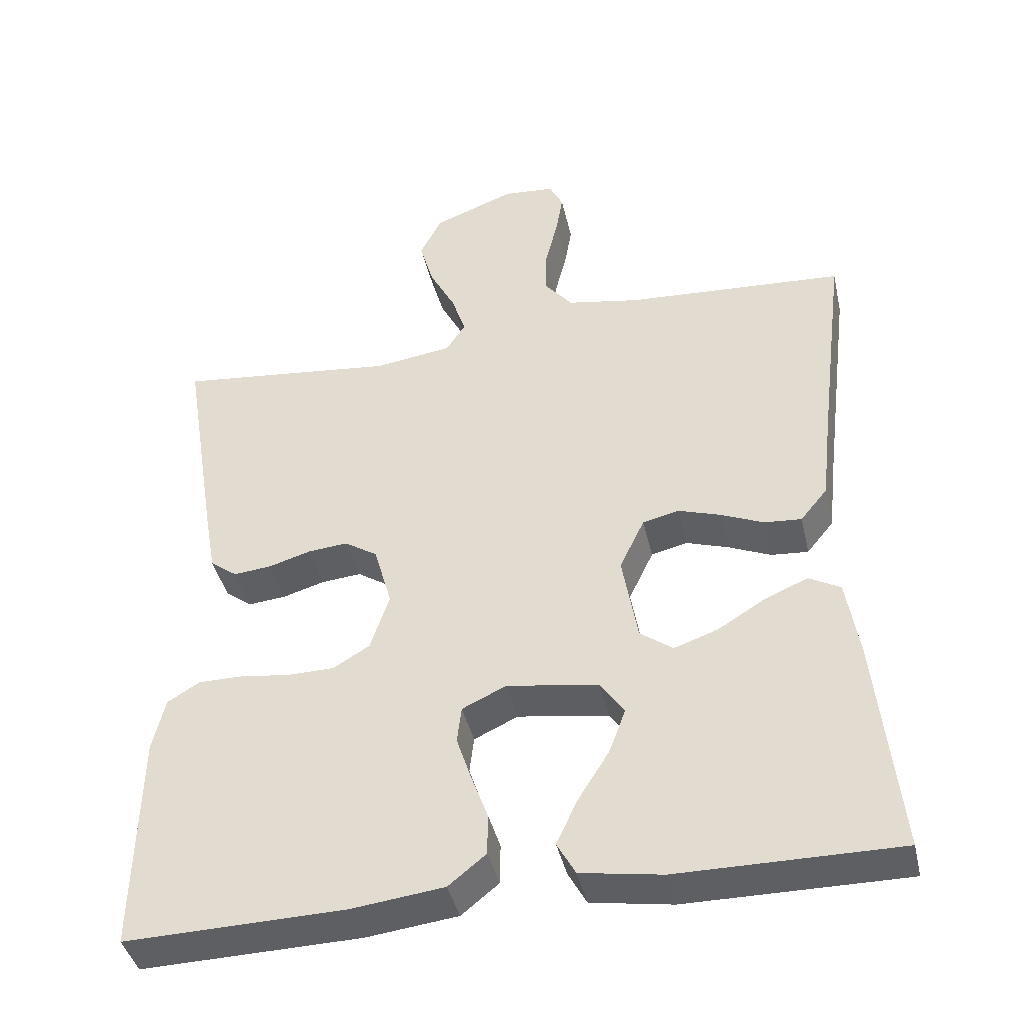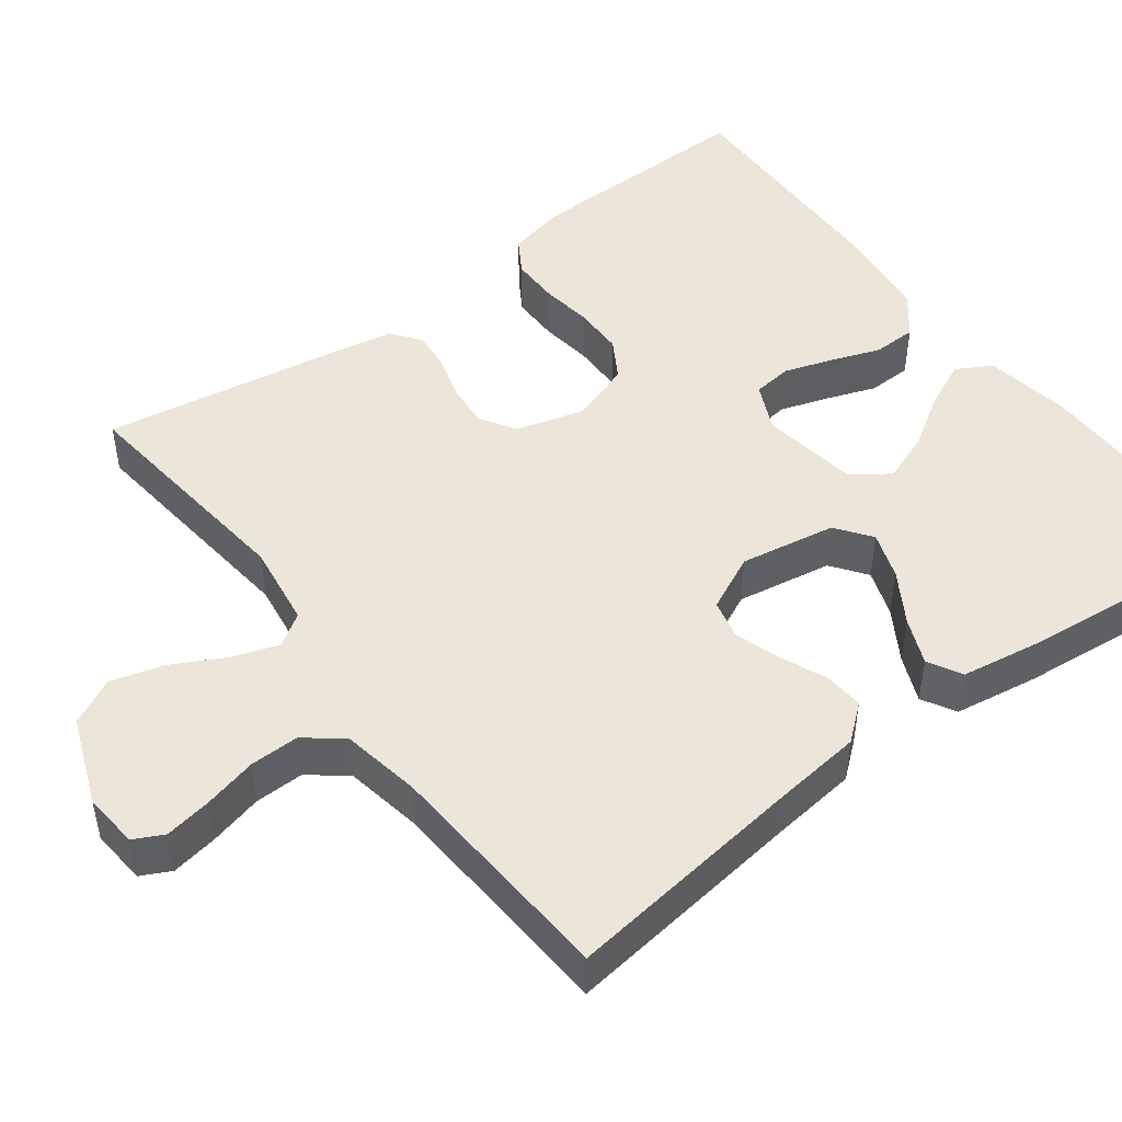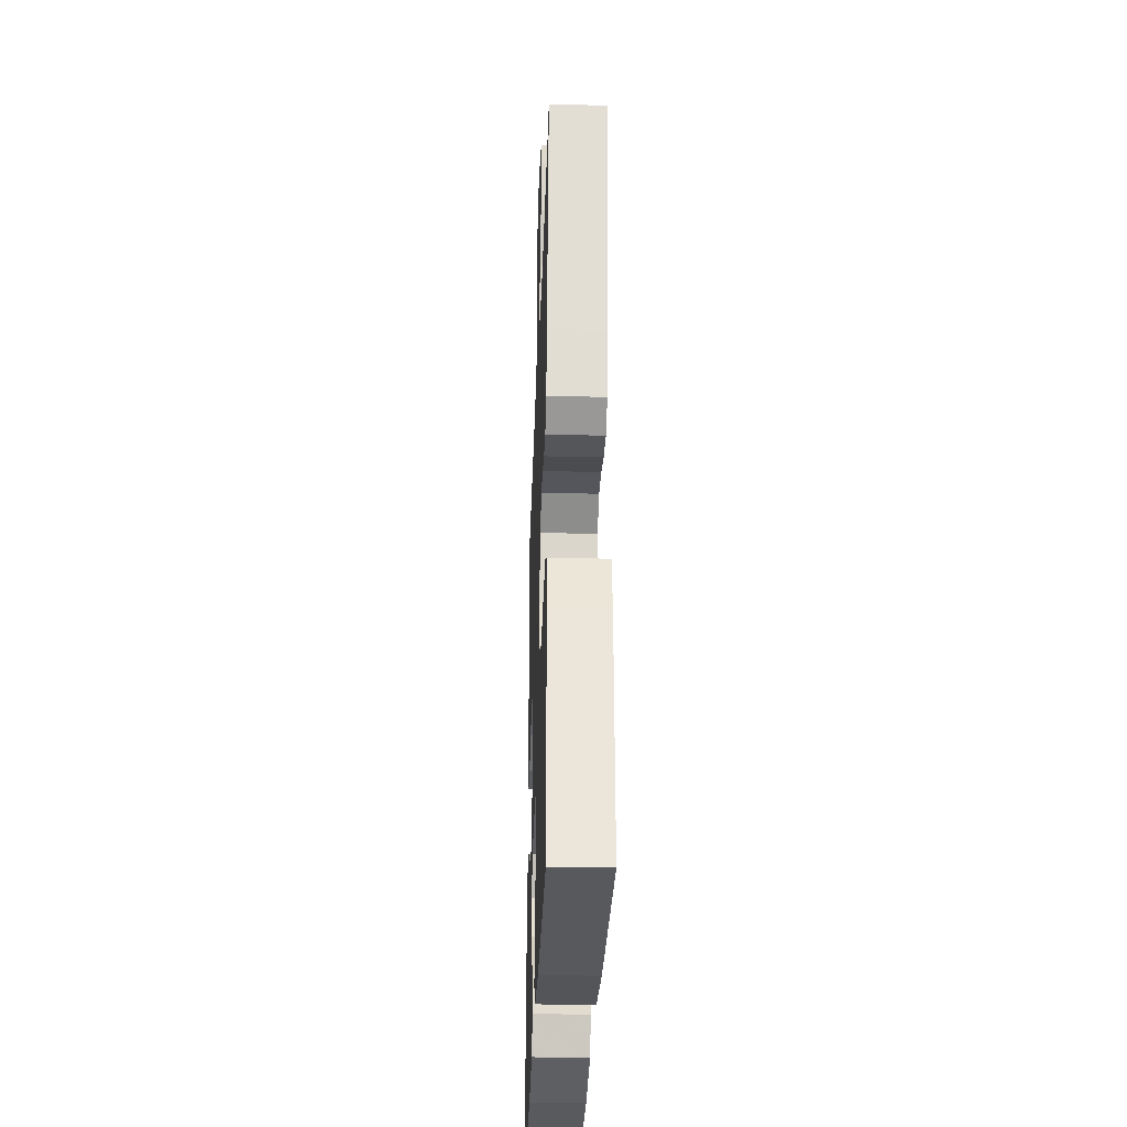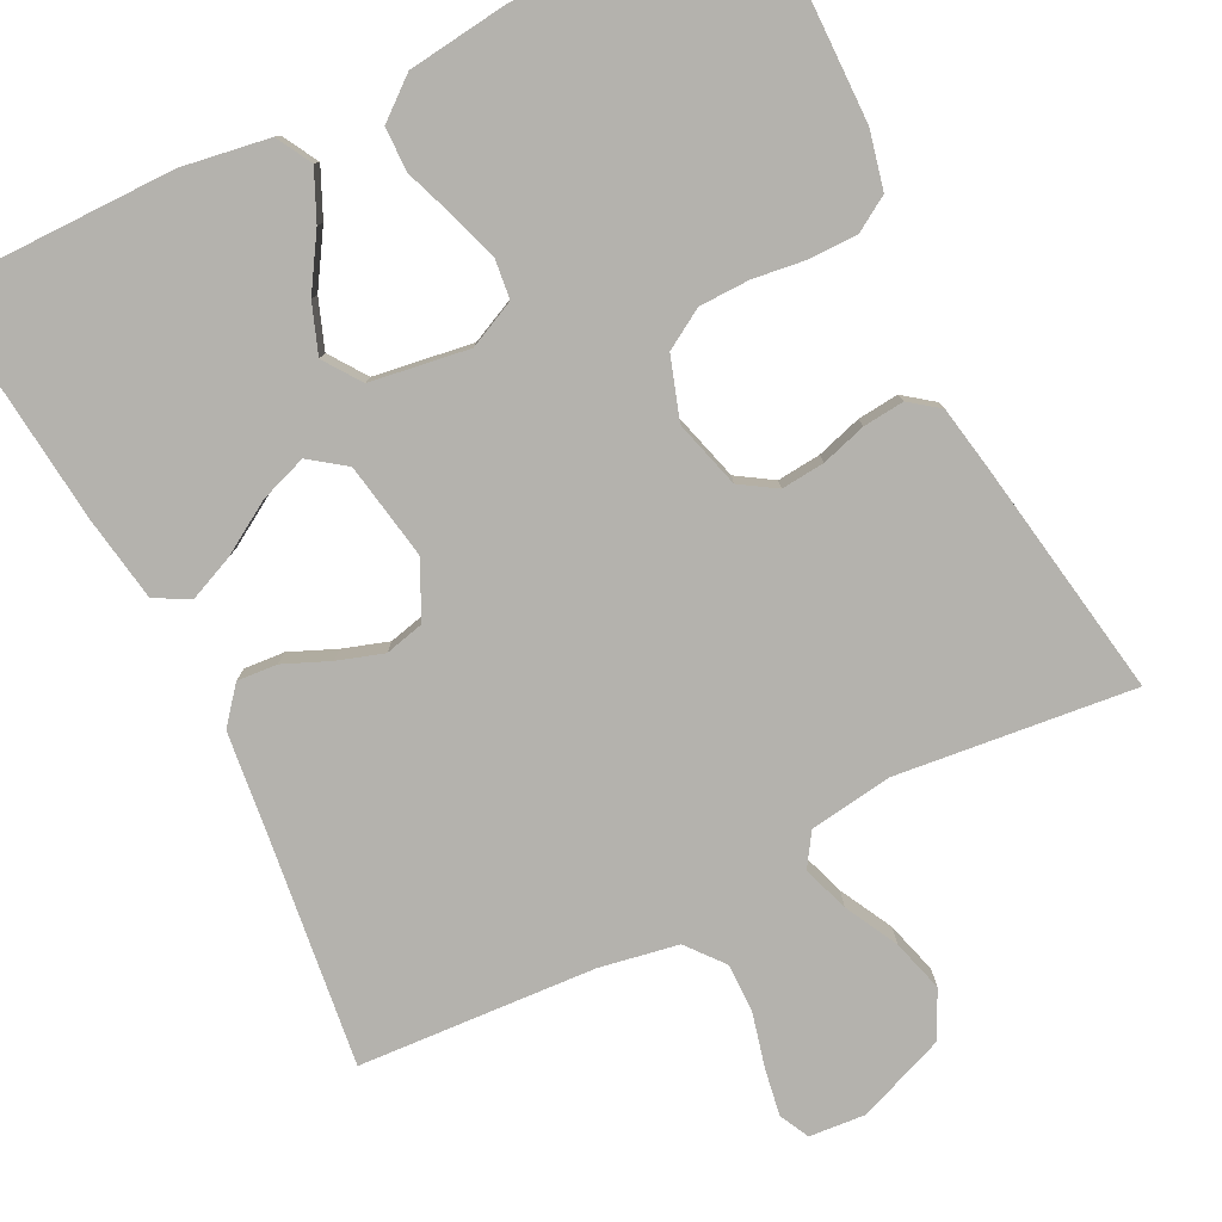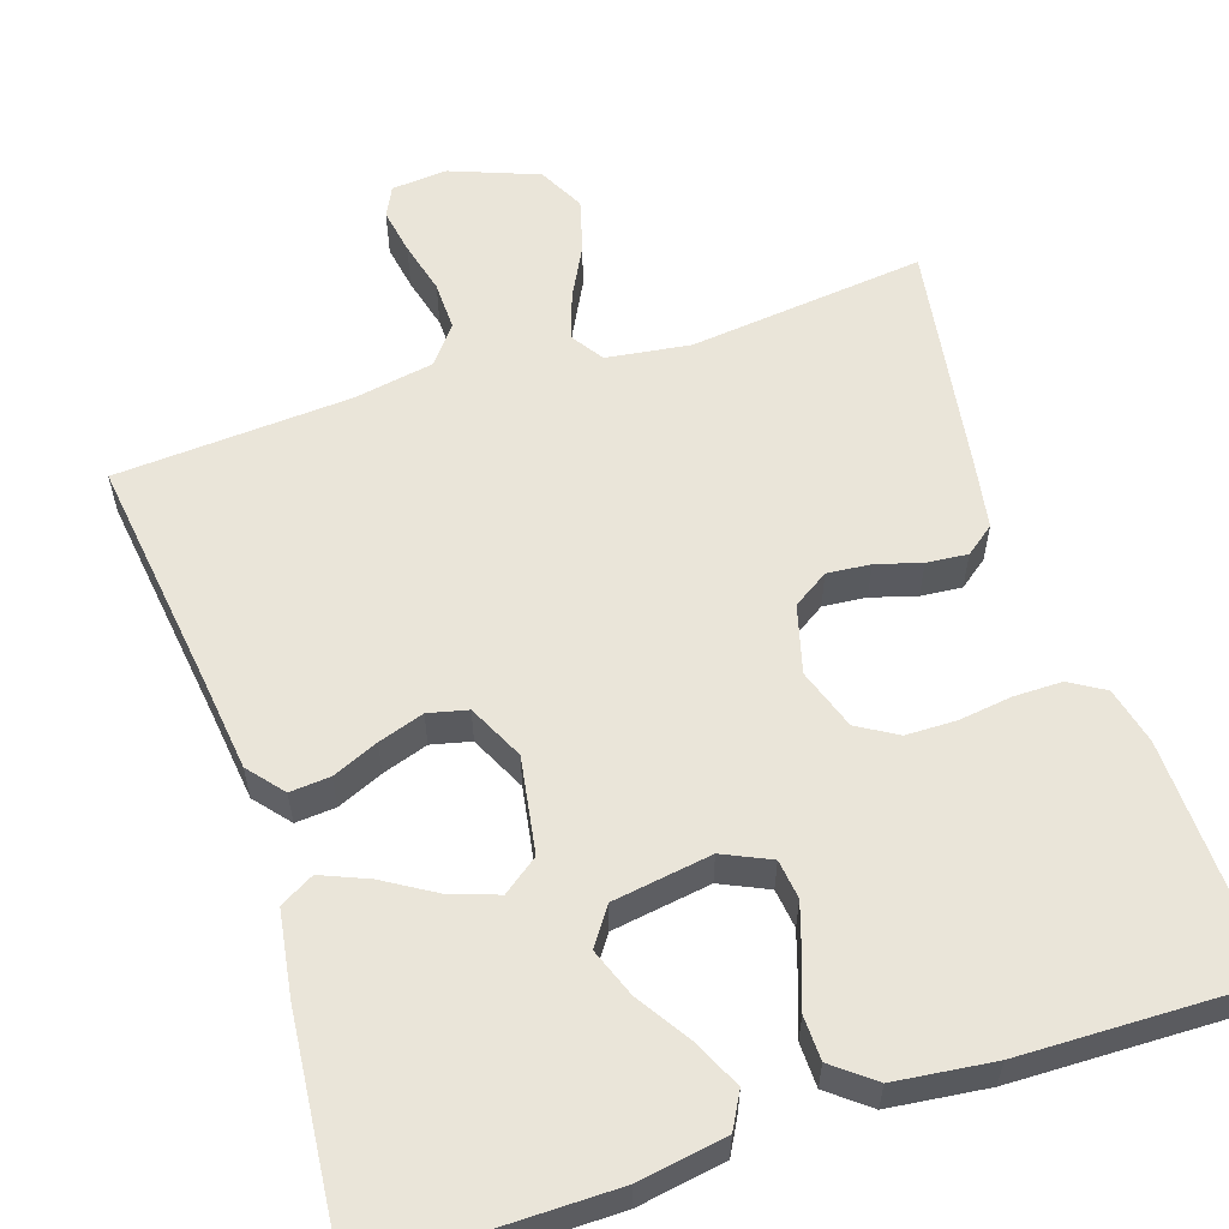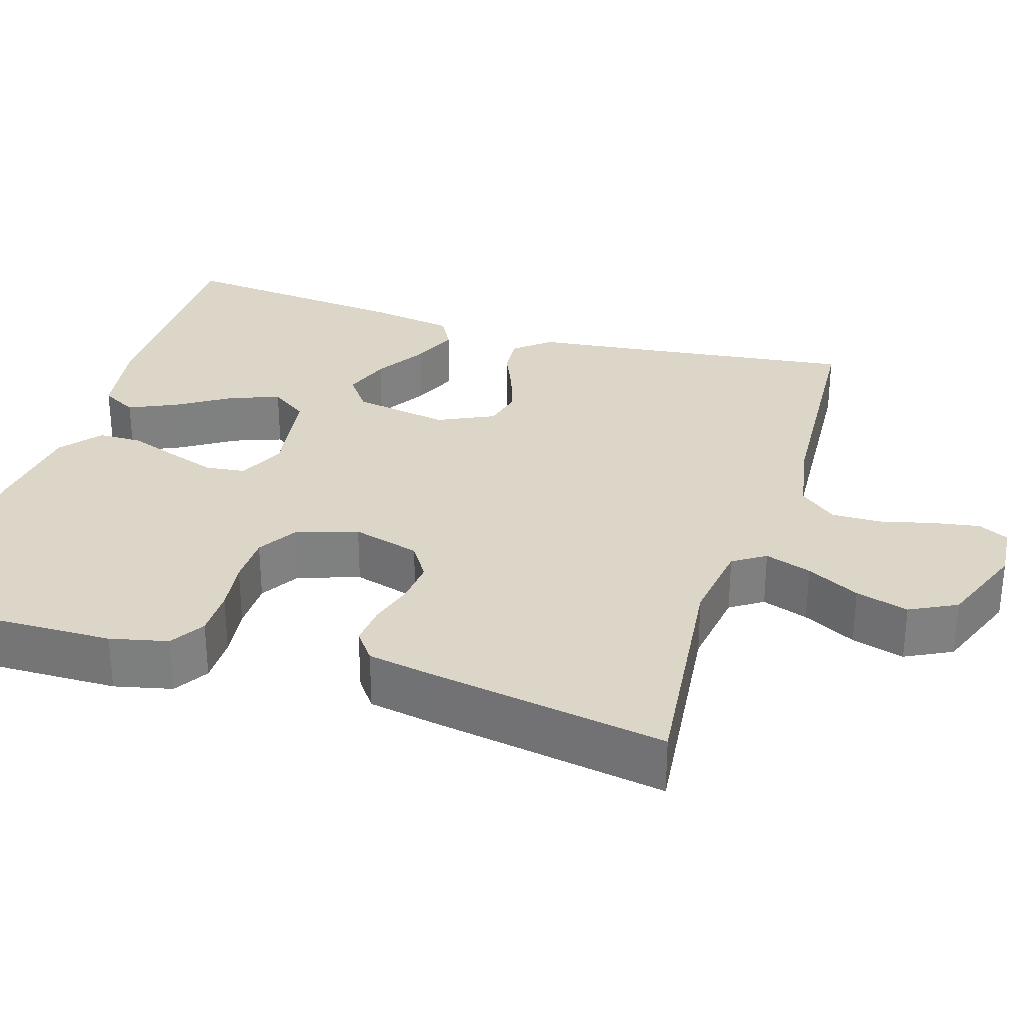
<metadata>
{"format":"obj","ext":"obj","renderer":"f3d","projection":"perspective","resolution":1024,"background":"white","views":[{"elev":-41.6,"azim":12.8,"up":"+Z"},{"elev":47.9,"azim":53.1,"up":"+Y"},{"elev":-31.5,"azim":-92.0,"up":"+Z"},{"elev":-79.5,"azim":-153.3,"up":"+Y"},{"elev":57.9,"azim":161.6,"up":"+Y"},{"elev":30.2,"azim":-72.7,"up":"+Y"}]}
</metadata>
<code>
v 0.5 0.07 0.5
v 0.462 0.07 0.2
v 0.448 0.07 0.08
v 0.411 0.07 0.035
v 0.36 0.07 0.039
v 0.302 0.07 0.064
v 0.244 0.07 0.083
v 0.194 0.07 0.071
v 0.16 0.07 0
v 0.181 0.07 -0.122
v 0.226 0.07 -0.155
v 0.286 0.07 -0.134
v 0.351 0.07 -0.094
v 0.41 0.07 -0.069
v 0.453 0.07 -0.093
v 0.47 0.07 -0.2
v 0.5 0.07 -0.5
v 0.2 0.07 -0.499
v 0.089 0.07 -0.481
v 0.064 0.07 -0.436
v 0.092 0.07 -0.375
v 0.135 0.07 -0.307
v 0.158 0.07 -0.245
v 0.125 0.07 -0.198
v 0 0.07 -0.179
v -0.06 0.07 -0.207
v -0.066 0.07 -0.257
v -0.046 0.07 -0.318
v -0.023 0.07 -0.381
v -0.024 0.07 -0.437
v -0.075 0.07 -0.478
v -0.2 0.07 -0.493
v -0.5 0.07 -0.5
v -0.495 0.07 -0.2
v -0.478 0.07 -0.127
v -0.434 0.07 -0.1
v -0.373 0.07 -0.1
v -0.306 0.07 -0.109
v -0.242 0.07 -0.108
v -0.192 0.07 -0.078
v -0.166 0.07 0
v -0.19 0.07 0.086
v -0.235 0.07 0.115
v -0.29 0.07 0.11
v -0.347 0.07 0.093
v -0.399 0.07 0.088
v -0.436 0.07 0.116
v -0.451 0.07 0.2
v -0.5 0.07 0.5
v -0.2 0.07 0.467
v -0.094 0.07 0.482
v -0.067 0.07 0.523
v -0.087 0.07 0.582
v -0.122 0.07 0.649
v -0.141 0.07 0.716
v -0.111 0.07 0.775
v 0 0.07 0.818
v 0.071 0.07 0.812
v 0.09 0.07 0.774
v 0.08 0.07 0.715
v 0.063 0.07 0.647
v 0.062 0.07 0.584
v 0.1 0.07 0.537
v 0.2 0.07 0.519
v 0.5 0 0.5
v 0.462 0 0.2
v 0.448 0 0.08
v 0.411 0 0.035
v 0.36 0 0.039
v 0.302 0 0.064
v 0.244 0 0.083
v 0.194 0 0.071
v 0.16 0 0
v 0.181 0 -0.122
v 0.226 0 -0.155
v 0.286 0 -0.134
v 0.351 0 -0.094
v 0.41 0 -0.069
v 0.453 0 -0.093
v 0.47 0 -0.2
v 0.5 0 -0.5
v 0.2 0 -0.499
v 0.089 0 -0.481
v 0.064 0 -0.436
v 0.092 0 -0.375
v 0.135 0 -0.307
v 0.158 0 -0.245
v 0.125 0 -0.198
v 0 0 -0.179
v -0.06 0 -0.207
v -0.066 0 -0.257
v -0.046 0 -0.318
v -0.023 0 -0.381
v -0.024 0 -0.437
v -0.075 0 -0.478
v -0.2 0 -0.493
v -0.5 0 -0.5
v -0.495 0 -0.2
v -0.478 0 -0.127
v -0.434 0 -0.1
v -0.373 0 -0.1
v -0.306 0 -0.109
v -0.242 0 -0.108
v -0.192 0 -0.078
v -0.166 0 0
v -0.19 0 0.086
v -0.235 0 0.115
v -0.29 0 0.11
v -0.347 0 0.093
v -0.399 0 0.088
v -0.436 0 0.116
v -0.451 0 0.2
v -0.5 0 0.5
v -0.2 0 0.467
v -0.094 0 0.482
v -0.067 0 0.523
v -0.087 0 0.582
v -0.122 0 0.649
v -0.141 0 0.716
v -0.111 0 0.775
v 0 0 0.818
v 0.071 0 0.812
v 0.09 0 0.774
v 0.08 0 0.715
v 0.063 0 0.647
v 0.062 0 0.584
v 0.1 0 0.537
v 0.2 0 0.519
f 58 59 60 61
f 56 57 58 61
f 56 61 62
f 53 54 55 56
f 52 53 56 62
f 51 52 62 63
f 47 48 49 50
f 47 50 51
f 44 45 46 47
f 43 44 47 51
f 42 43 51 63
f 35 36 37 38
f 35 38 39
f 34 35 39
f 33 34 39
f 32 33 39 40
f 28 29 30 31
f 27 28 31 32
f 26 27 32 40
f 19 20 21 22
f 19 22 23
f 18 19 23
f 17 18 23
f 16 17 23 24
f 12 13 14 15
f 11 12 15 16
f 3 4 5 6
f 2 3 6 7
f 64 1 2 7
f 41 42 63 64
f 41 64 7 8
f 25 26 40 41
f 25 41 8 9
f 11 16 24 25
f 10 11 25
f 9 10 25
f 125 124 123 122
f 125 122 121 120
f 126 125 120
f 120 119 118 117
f 126 120 117 116
f 127 126 116 115
f 114 113 112 111
f 115 114 111
f 111 110 109 108
f 115 111 108 107
f 127 115 107 106
f 102 101 100 99
f 103 102 99
f 103 99 98
f 103 98 97
f 104 103 97 96
f 95 94 93 92
f 96 95 92 91
f 104 96 91 90
f 86 85 84 83
f 87 86 83
f 87 83 82
f 87 82 81
f 88 87 81 80
f 79 78 77 76
f 80 79 76 75
f 70 69 68 67
f 71 70 67 66
f 71 66 65 128
f 128 127 106 105
f 72 71 128 105
f 105 104 90 89
f 73 72 105 89
f 89 88 80 75
f 89 75 74
f 89 74 73
f 1 65 66 2
f 2 66 67 3
f 3 67 68 4
f 4 68 69 5
f 5 69 70 6
f 6 70 71 7
f 7 71 72 8
f 8 72 73 9
f 9 73 74 10
f 10 74 75 11
f 11 75 76 12
f 12 76 77 13
f 13 77 78 14
f 14 78 79 15
f 15 79 80 16
f 16 80 81 17
f 17 81 82 18
f 18 82 83 19
f 19 83 84 20
f 20 84 85 21
f 21 85 86 22
f 22 86 87 23
f 23 87 88 24
f 24 88 89 25
f 25 89 90 26
f 26 90 91 27
f 27 91 92 28
f 28 92 93 29
f 29 93 94 30
f 30 94 95 31
f 31 95 96 32
f 32 96 97 33
f 33 97 98 34
f 34 98 99 35
f 35 99 100 36
f 36 100 101 37
f 37 101 102 38
f 38 102 103 39
f 39 103 104 40
f 40 104 105 41
f 41 105 106 42
f 42 106 107 43
f 43 107 108 44
f 44 108 109 45
f 45 109 110 46
f 46 110 111 47
f 47 111 112 48
f 48 112 113 49
f 49 113 114 50
f 50 114 115 51
f 51 115 116 52
f 52 116 117 53
f 53 117 118 54
f 54 118 119 55
f 55 119 120 56
f 56 120 121 57
f 57 121 122 58
f 58 122 123 59
f 59 123 124 60
f 60 124 125 61
f 61 125 126 62
f 62 126 127 63
f 63 127 128 64
f 64 128 65 1

</code>
